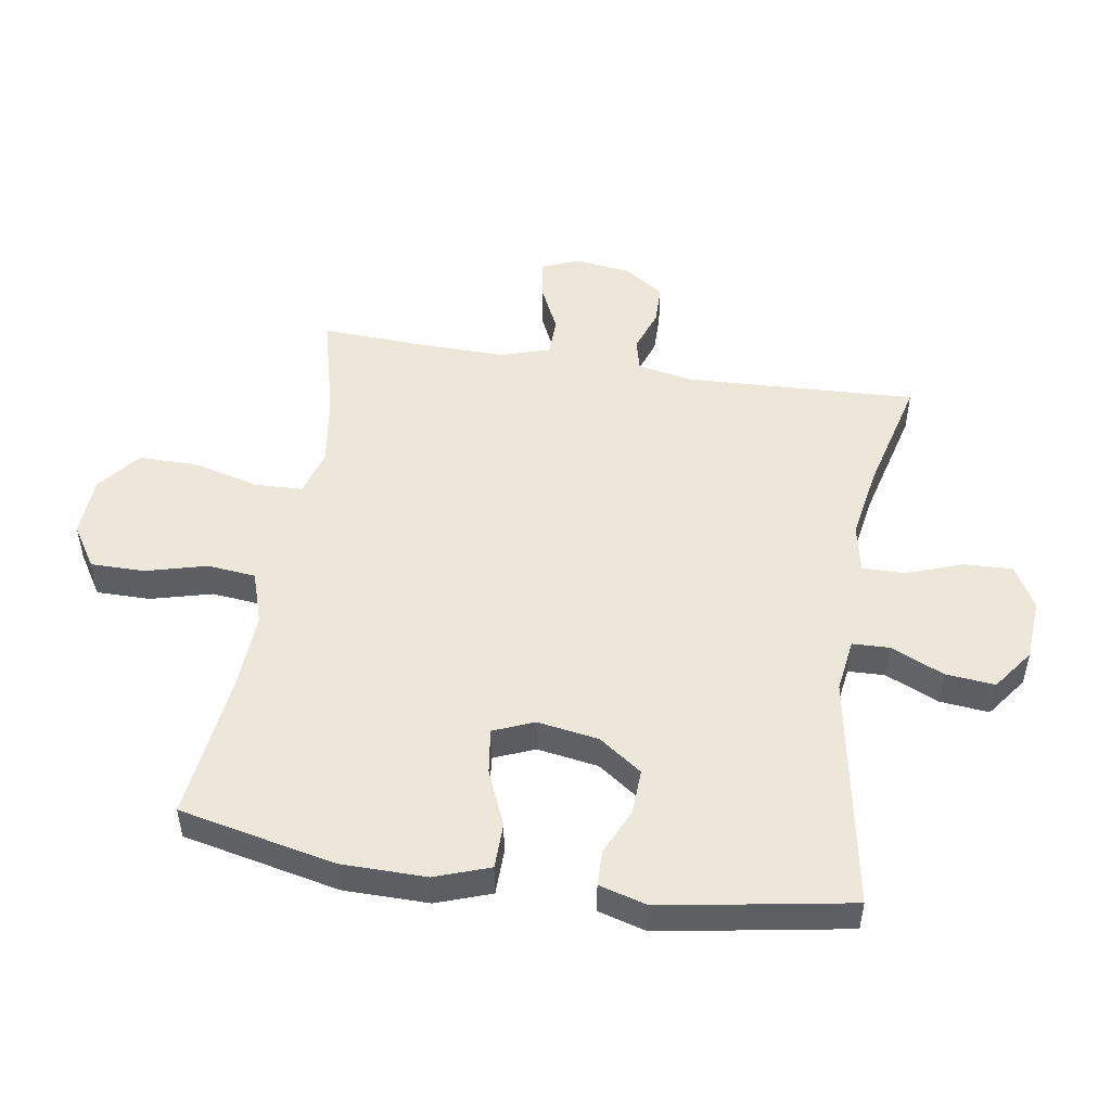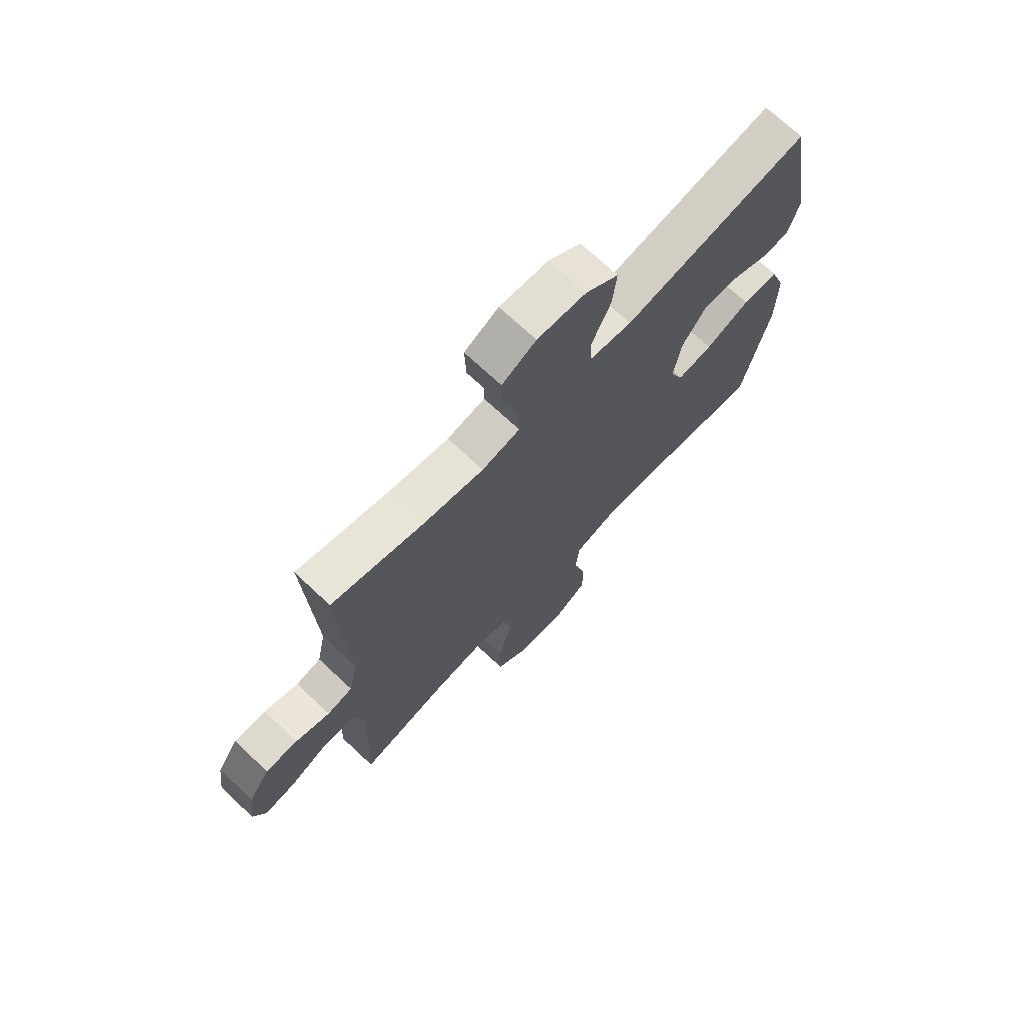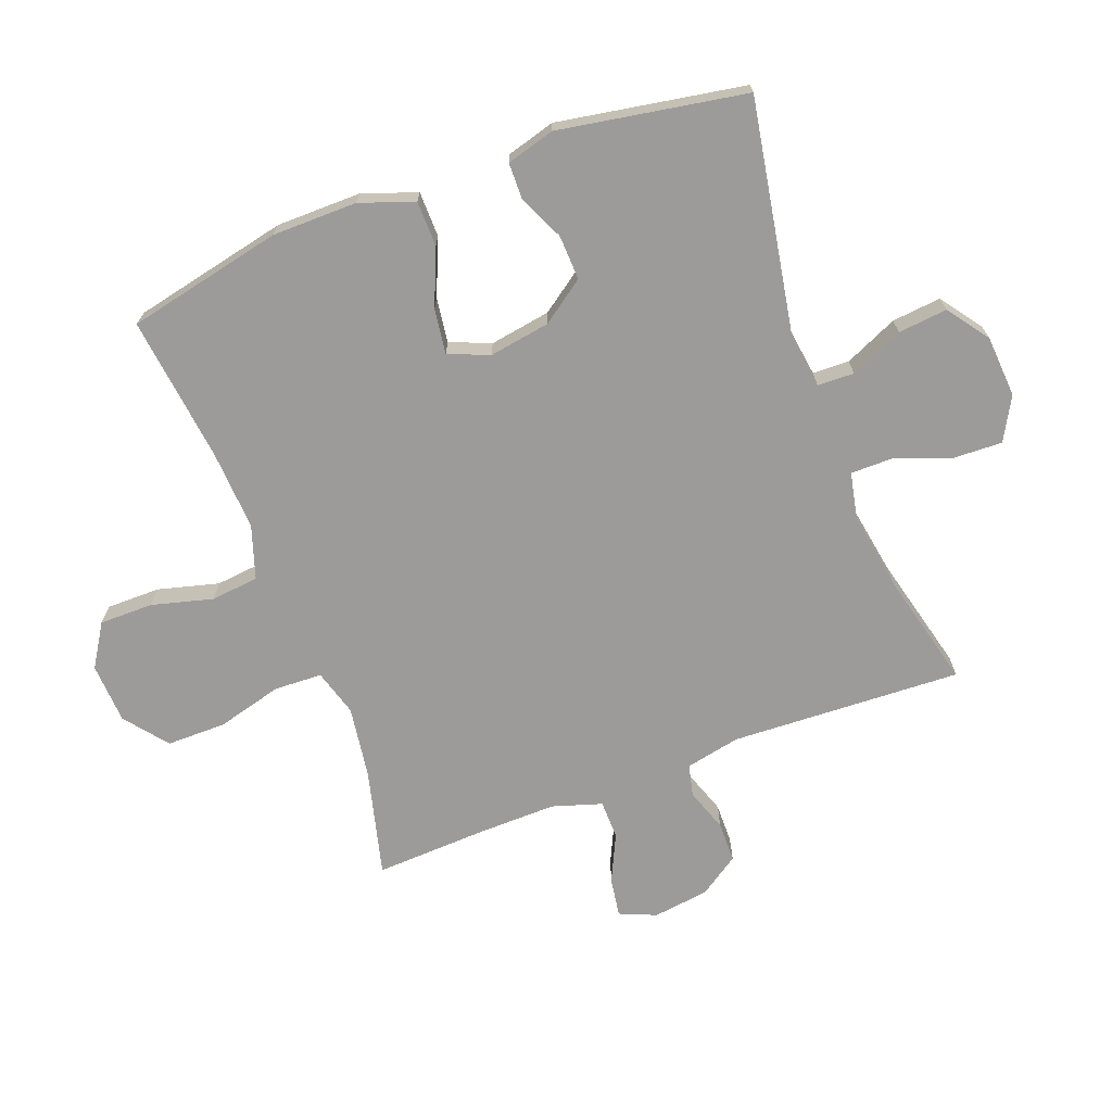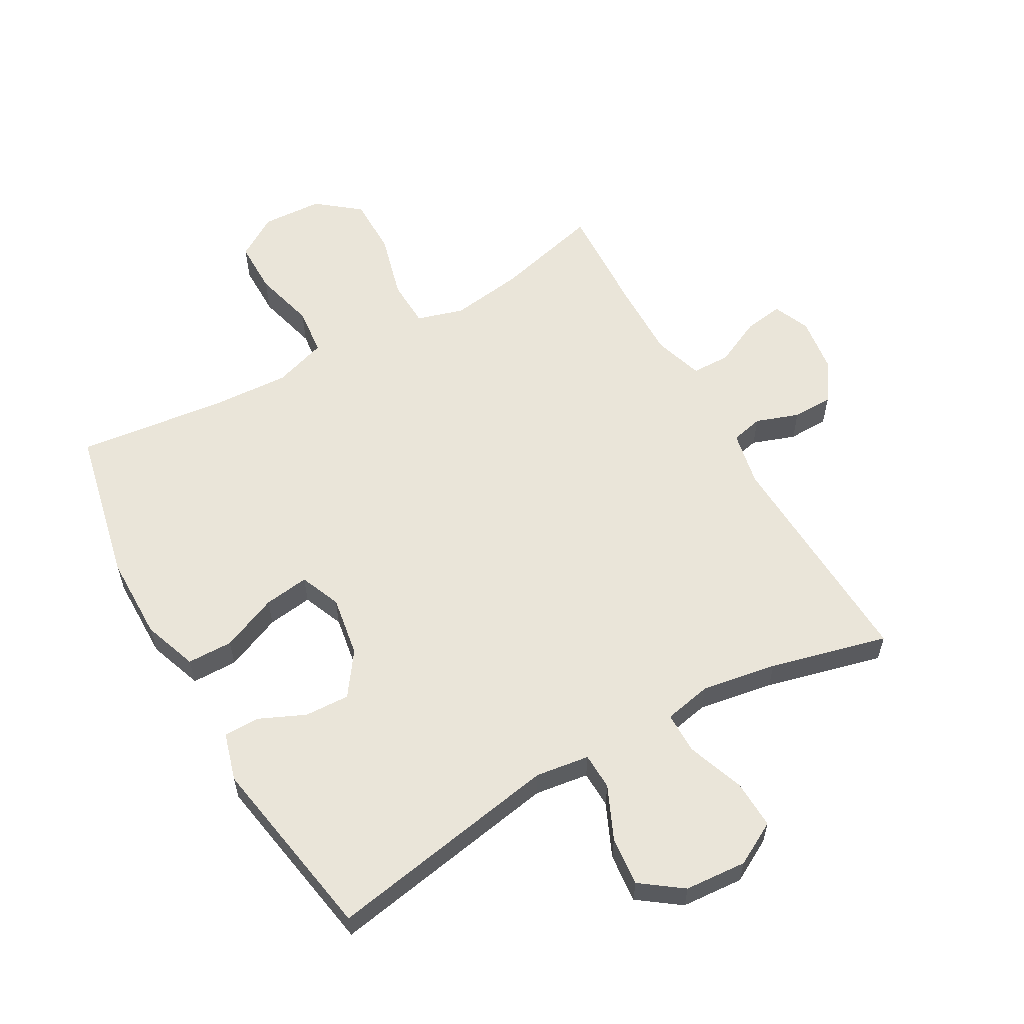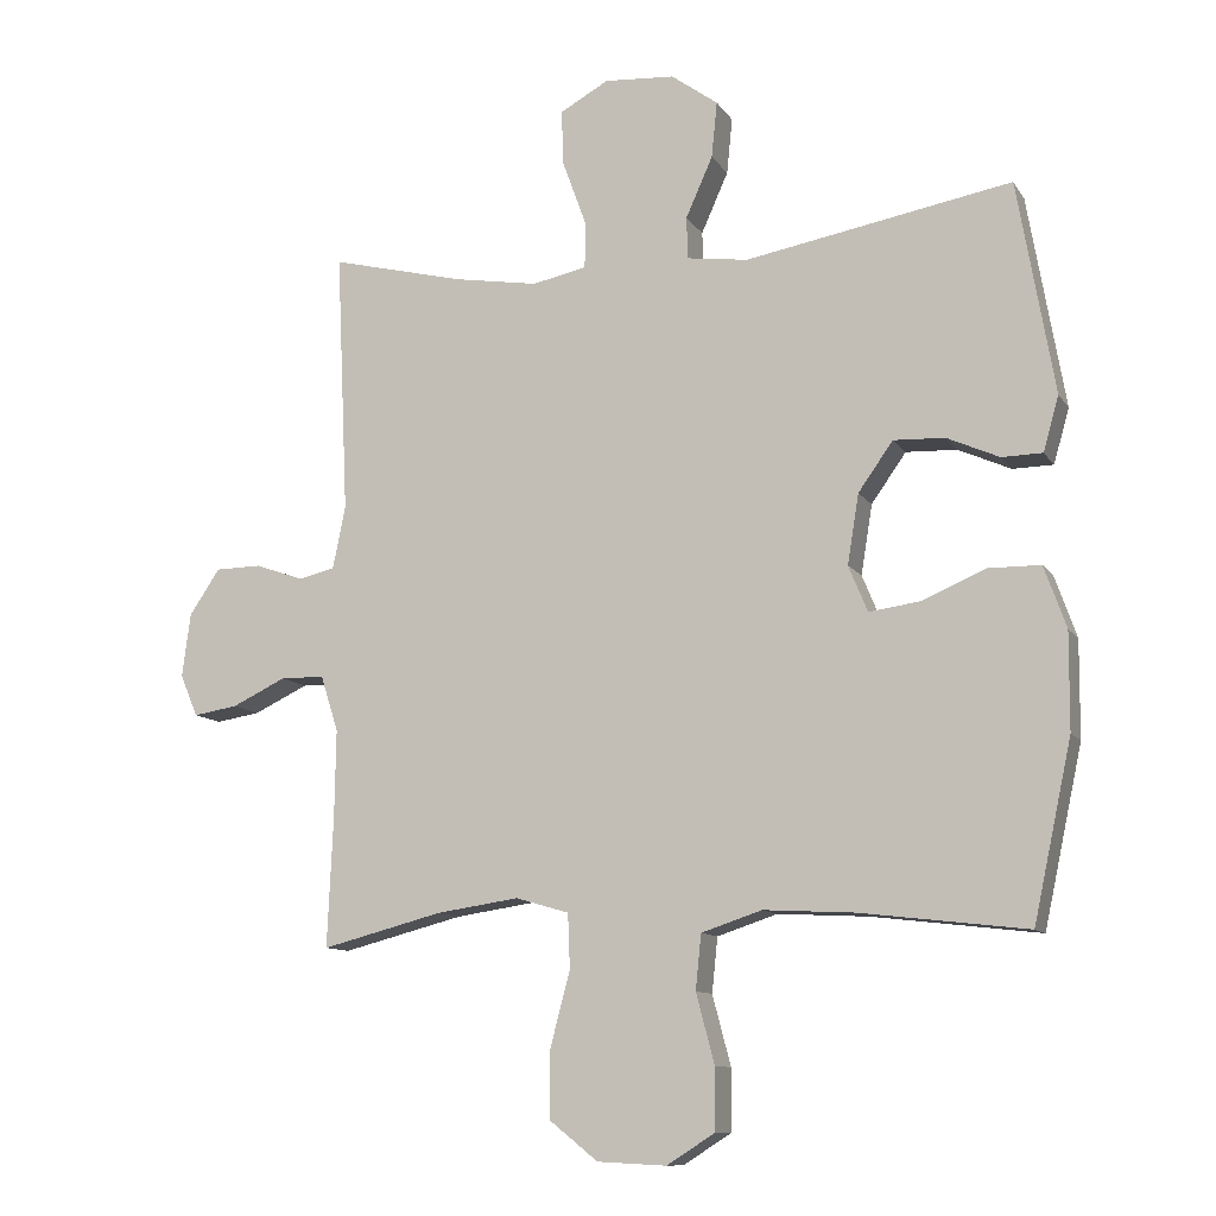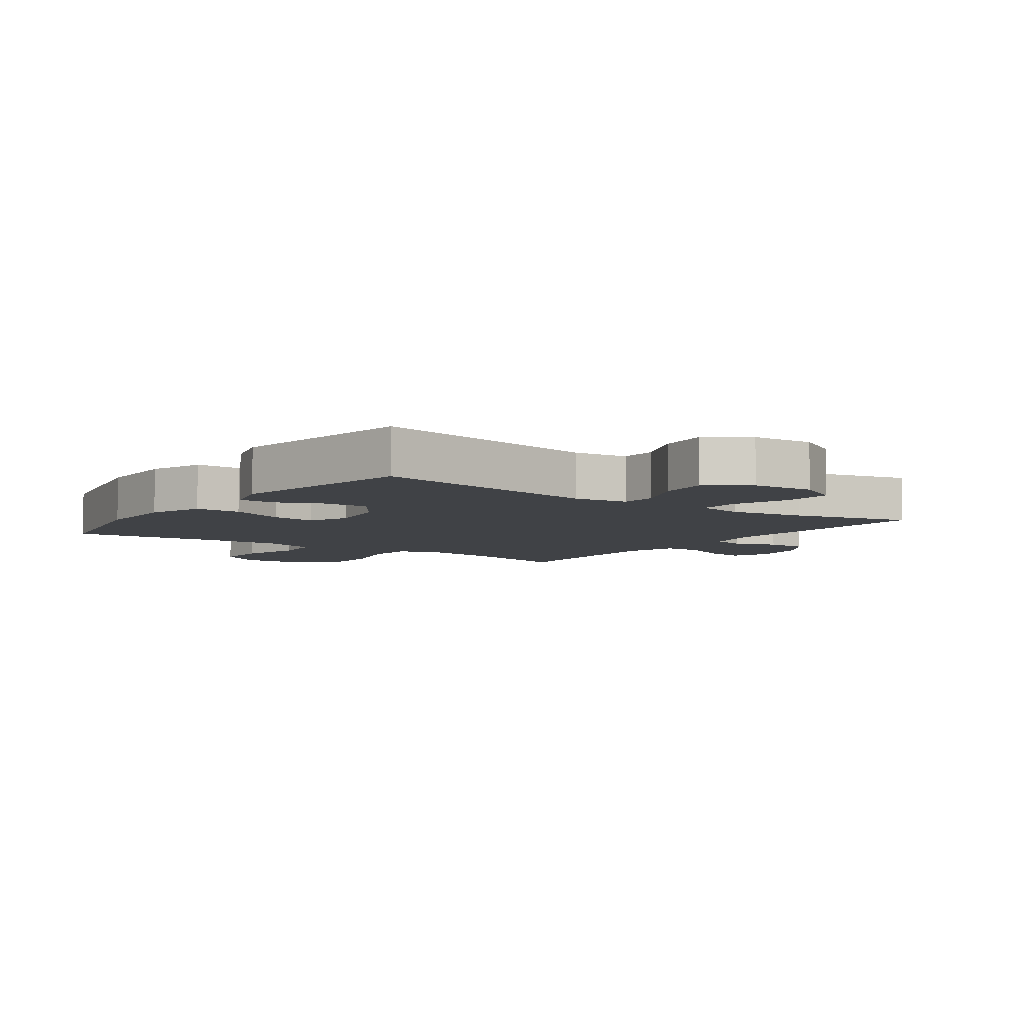
<metadata>
{"format":"obj","ext":"obj","renderer":"f3d","projection":"perspective","resolution":1024,"background":"white","views":[{"elev":50.0,"azim":-80.9,"up":"+Y"},{"elev":71.1,"azim":133.2,"up":"+Z"},{"elev":-69.9,"azim":-69.3,"up":"+Y"},{"elev":58.5,"azim":-29.4,"up":"+Y"},{"elev":-10.8,"azim":-159.7,"up":"+Z"},{"elev":-6.2,"azim":-35.7,"up":"+Y"}]}
</metadata>
<code>
v -0.5 0.07 -0.5
v -0.554 0.07 -0.25
v -0.555 0.07 -0.114
v -0.524 0.07 -0.027
v -0.451 0.07 -0.026
v -0.361 0.07 -0.064
v -0.289 0.07 -0.074
v -0.262 0.07 -0.009
v -0.278 0.07 0.089
v -0.327 0.07 0.158
v -0.399 0.07 0.155
v -0.473 0.07 0.122
v -0.53 0.07 0.123
v -0.552 0.07 0.2
v -0.5 0.07 0.5
v -0.125 0.07 0.433
v -0.039 0.07 0.445
v -0.037 0.07 0.504
v -0.075 0.07 0.589
v -0.083 0.07 0.668
v -0.017 0.07 0.716
v 0.082 0.07 0.723
v 0.151 0.07 0.685
v 0.148 0.07 0.607
v 0.115 0.07 0.516
v 0.115 0.07 0.449
v 0.192 0.07 0.433
v 0.312 0.07 0.453
v 0.5 0.07 0.5
v 0.483 0.07 0.13
v 0.501 0.07 0.042
v 0.552 0.07 0.03
v 0.621 0.07 0.054
v 0.686 0.07 0.053
v 0.729 0.07 -0.011
v 0.741 0.07 -0.101
v 0.716 0.07 -0.16
v 0.653 0.07 -0.15
v 0.577 0.07 -0.114
v 0.515 0.07 -0.115
v 0.49 0.07 -0.194
v 0.492 0.07 -0.318
v 0.5 0.07 -0.5
v 0.329 0.07 -0.456
v 0.213 0.07 -0.439
v 0.138 0.07 -0.461
v 0.135 0.07 -0.538
v 0.163 0.07 -0.643
v 0.163 0.07 -0.738
v 0.095 0.07 -0.792
v -0.002 0.07 -0.797
v -0.07 0.07 -0.754
v -0.07 0.07 -0.668
v -0.044 0.07 -0.57
v -0.052 0.07 -0.493
v -0.137 0.07 -0.465
v -0.265 0.07 -0.472
v -0.5 0 -0.5
v -0.554 0 -0.25
v -0.555 0 -0.114
v -0.524 0 -0.027
v -0.451 0 -0.026
v -0.361 0 -0.064
v -0.289 0 -0.074
v -0.262 0 -0.009
v -0.278 0 0.089
v -0.327 0 0.158
v -0.399 0 0.155
v -0.473 0 0.122
v -0.53 0 0.123
v -0.552 0 0.2
v -0.5 0 0.5
v -0.125 0 0.433
v -0.039 0 0.445
v -0.037 0 0.504
v -0.075 0 0.589
v -0.083 0 0.668
v -0.017 0 0.716
v 0.082 0 0.723
v 0.151 0 0.685
v 0.148 0 0.607
v 0.115 0 0.516
v 0.115 0 0.449
v 0.192 0 0.433
v 0.312 0 0.453
v 0.5 0 0.5
v 0.483 0 0.13
v 0.501 0 0.042
v 0.552 0 0.03
v 0.621 0 0.054
v 0.686 0 0.053
v 0.729 0 -0.011
v 0.741 0 -0.101
v 0.716 0 -0.16
v 0.653 0 -0.15
v 0.577 0 -0.114
v 0.515 0 -0.115
v 0.49 0 -0.194
v 0.492 0 -0.318
v 0.5 0 -0.5
v 0.329 0 -0.456
v 0.213 0 -0.439
v 0.138 0 -0.461
v 0.135 0 -0.538
v 0.163 0 -0.643
v 0.163 0 -0.738
v 0.095 0 -0.792
v -0.002 0 -0.797
v -0.07 0 -0.754
v -0.07 0 -0.668
v -0.044 0 -0.57
v -0.052 0 -0.493
v -0.137 0 -0.465
v -0.265 0 -0.472
f 51 52 53 54
f 51 54 55
f 50 51 55
f 47 48 49 50
f 46 47 50 55
f 45 46 55 56
f 42 43 44
f 41 42 44 45
f 40 41 45 56
f 36 37 38 39
f 36 39 40
f 35 36 40
f 32 33 34 35
f 32 35 40
f 31 32 40 56
f 28 29 30
f 27 28 30 31
f 26 27 31 56
f 22 23 24 25
f 18 19 20 21
f 17 18 21 22
f 13 14 15 16
f 11 12 13 16
f 10 11 16 17
f 9 10 17
f 8 9 17
f 7 8 17
f 3 4 5 6
f 3 6 7
f 57 1 2 3
f 57 3 7
f 56 57 7 17
f 25 26 56
f 17 22 25 56
f 111 110 109 108
f 112 111 108
f 112 108 107
f 107 106 105 104
f 112 107 104 103
f 113 112 103 102
f 101 100 99
f 102 101 99 98
f 113 102 98 97
f 96 95 94 93
f 97 96 93
f 97 93 92
f 92 91 90 89
f 97 92 89
f 113 97 89 88
f 87 86 85
f 88 87 85 84
f 113 88 84 83
f 82 81 80 79
f 78 77 76 75
f 79 78 75 74
f 73 72 71 70
f 73 70 69 68
f 74 73 68 67
f 74 67 66
f 74 66 65
f 74 65 64
f 63 62 61 60
f 64 63 60
f 60 59 58 114
f 64 60 114
f 74 64 114 113
f 113 83 82
f 113 82 79 74
f 1 58 59 2
f 2 59 60 3
f 3 60 61 4
f 4 61 62 5
f 5 62 63 6
f 6 63 64 7
f 7 64 65 8
f 8 65 66 9
f 9 66 67 10
f 10 67 68 11
f 11 68 69 12
f 12 69 70 13
f 13 70 71 14
f 14 71 72 15
f 15 72 73 16
f 16 73 74 17
f 17 74 75 18
f 18 75 76 19
f 19 76 77 20
f 20 77 78 21
f 21 78 79 22
f 22 79 80 23
f 23 80 81 24
f 24 81 82 25
f 25 82 83 26
f 26 83 84 27
f 27 84 85 28
f 28 85 86 29
f 29 86 87 30
f 30 87 88 31
f 31 88 89 32
f 32 89 90 33
f 33 90 91 34
f 34 91 92 35
f 35 92 93 36
f 36 93 94 37
f 37 94 95 38
f 38 95 96 39
f 39 96 97 40
f 40 97 98 41
f 41 98 99 42
f 42 99 100 43
f 43 100 101 44
f 44 101 102 45
f 45 102 103 46
f 46 103 104 47
f 47 104 105 48
f 48 105 106 49
f 49 106 107 50
f 50 107 108 51
f 51 108 109 52
f 52 109 110 53
f 53 110 111 54
f 54 111 112 55
f 55 112 113 56
f 56 113 114 57
f 57 114 58 1

</code>
